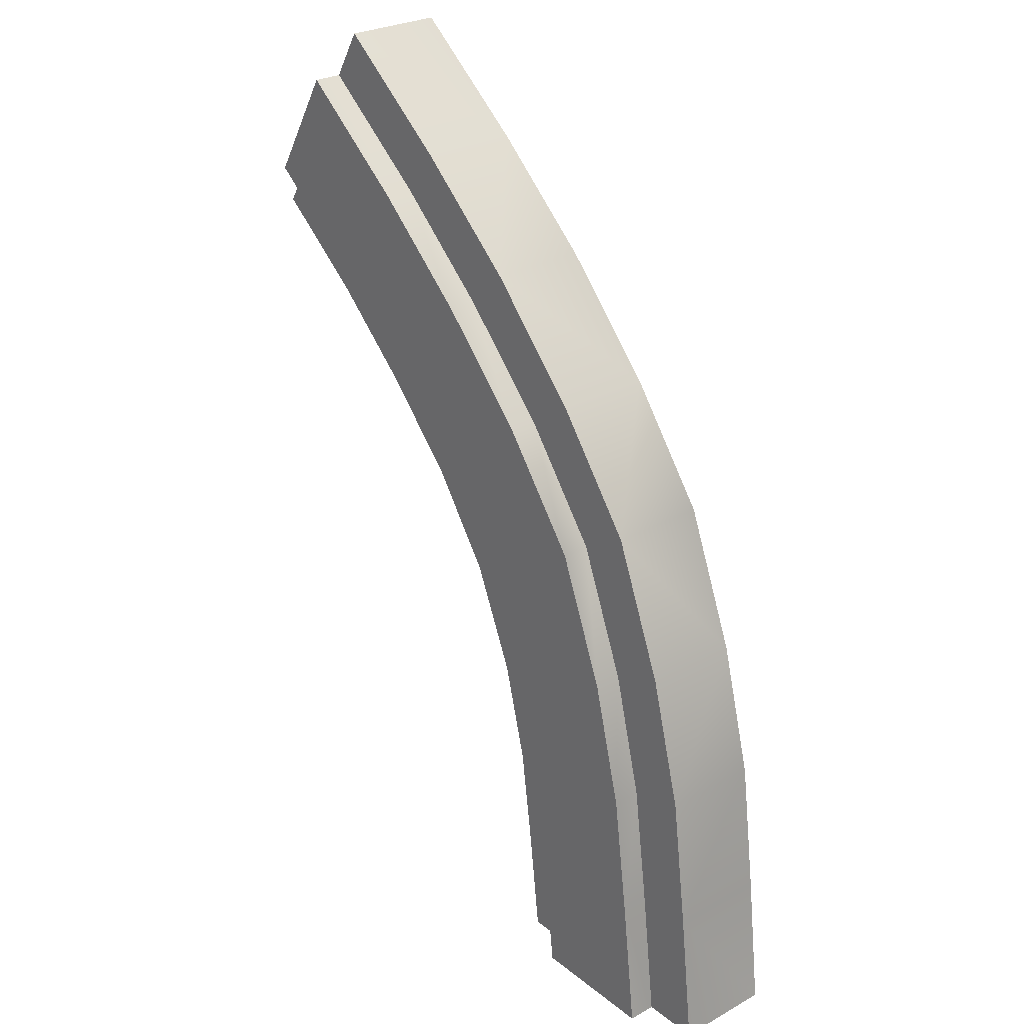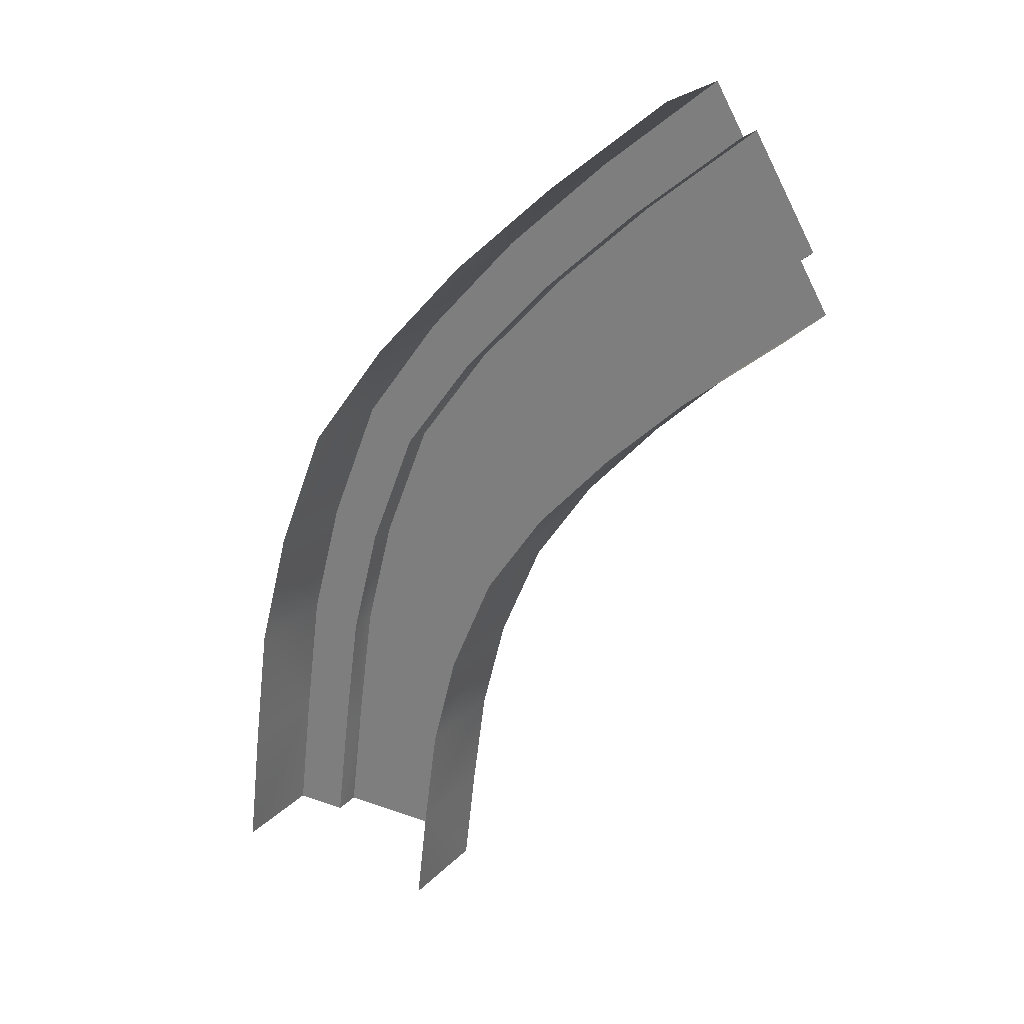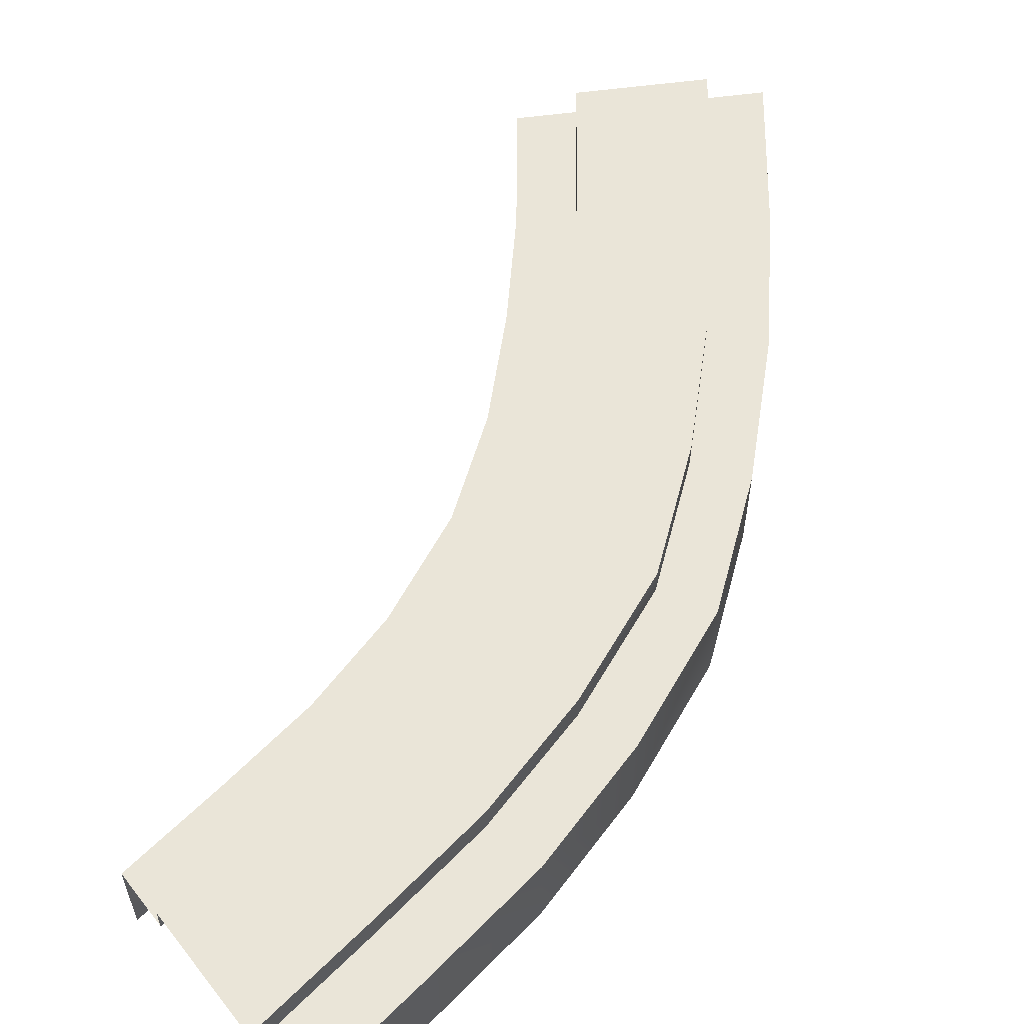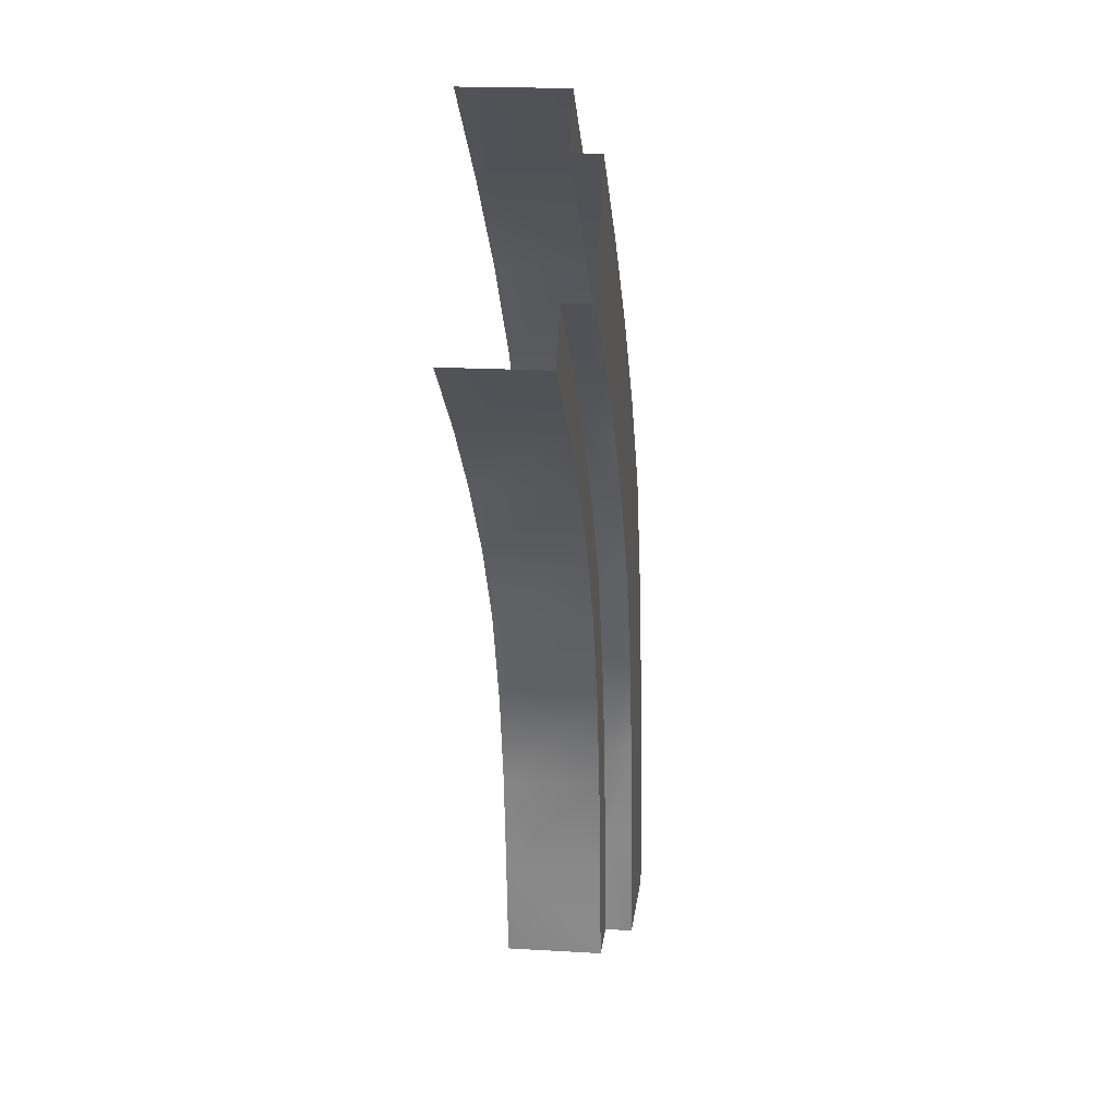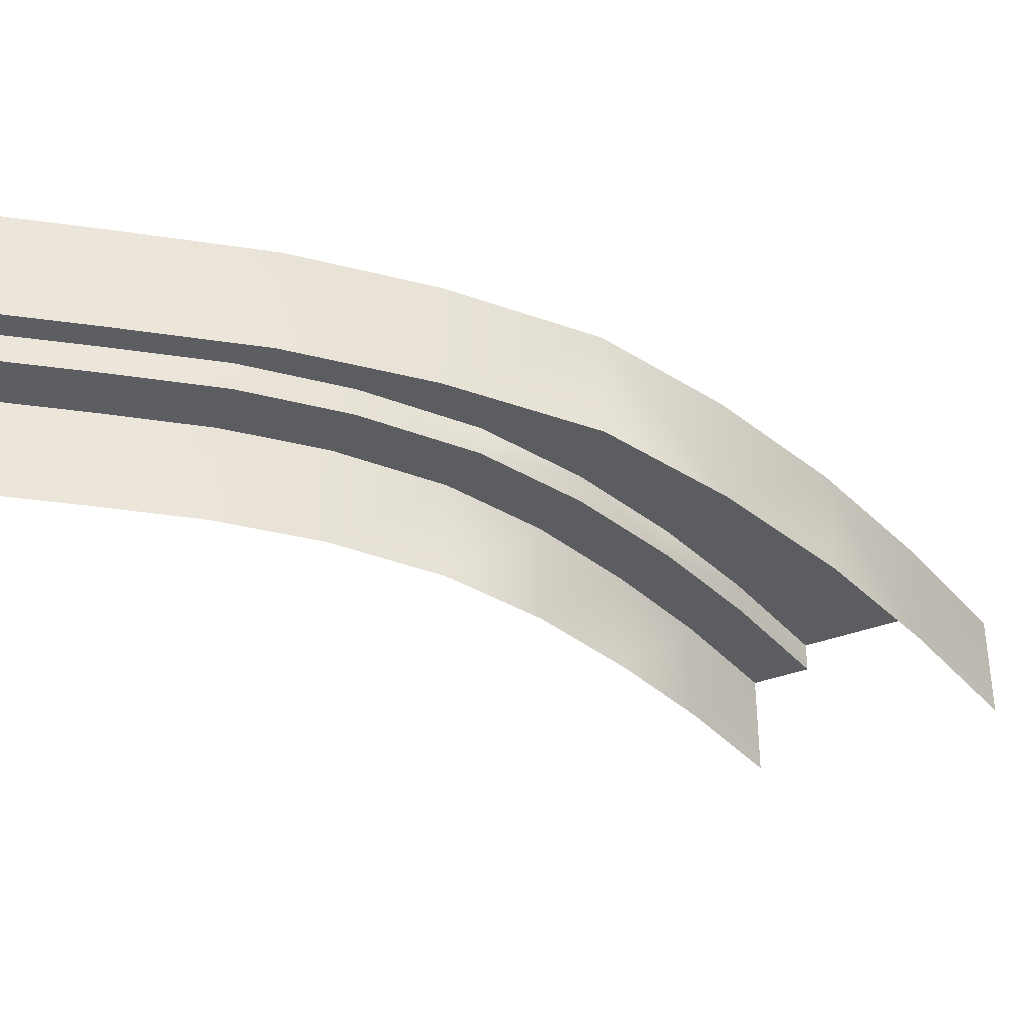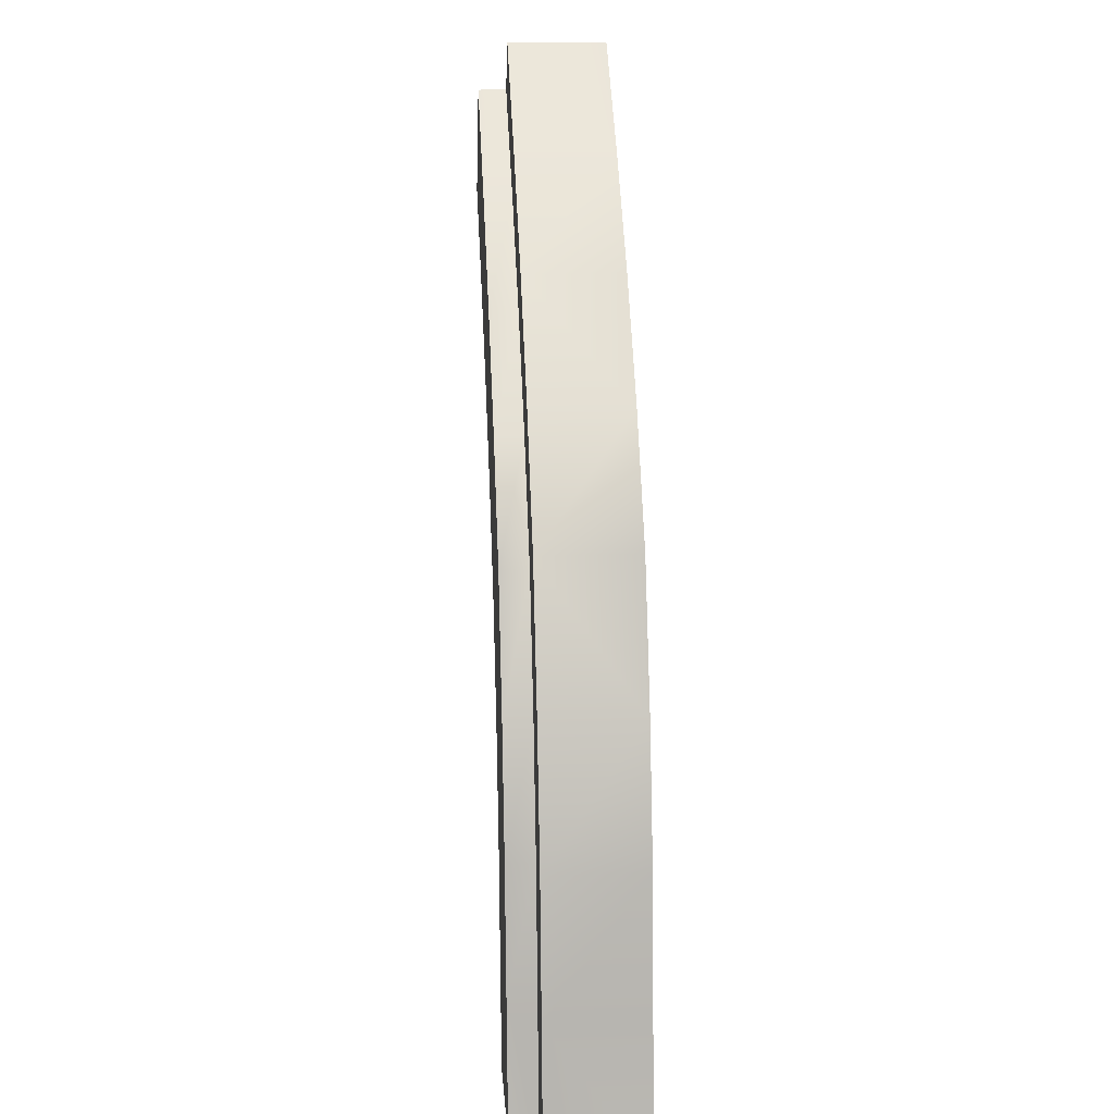
<metadata>
{"format":"obj","ext":"obj","renderer":"f3d","projection":"perspective","resolution":1024,"background":"white","views":[{"elev":27.4,"azim":-130.4,"up":"+Z"},{"elev":24.1,"azim":32.2,"up":"+Z"},{"elev":58.9,"azim":-128.6,"up":"+Y"},{"elev":18.5,"azim":96.5,"up":"+Z"},{"elev":-35.8,"azim":-93.8,"up":"+Y"},{"elev":16.5,"azim":-94.0,"up":"+Z"}]}
</metadata>
<code>
g Path_120
v -0.1854 0.06471 -0.7741
v -0.1531 0.06471 -0.5317
v -0.1531 -0.1139 -0.5317
v -0.1854 -0.1139 -0.7741
v -0.09058 -0.1139 -0.298
v -0.09058 0.06471 -0.298
v 0.006956 0.06471 -0.05377
v 0.006956 -0.1139 -0.05377
v 0.157 -0.1139 0.1491
v 0.157 0.06471 0.1491
v 0.3334 0.06471 0.3412
v 0.3334 -0.1139 0.3412
v 0.5254 -0.1139 0.5151
v 0.5254 0.06471 0.5151
v 0.7428 0.06471 0.691
v 0.7428 -0.1139 0.691
v -0.2149 -0.1139 -1.021
v -0.2149 0.06471 -1.021
v 0.1411 0.1157 -0.812
v 0.1679 0.1157 -0.6125
v -0.05226 0.1157 -0.5559
v -0.08376 0.1157 -0.7854
v 0.004488 0.1157 -0.3348
v 0.22 0.1157 -0.4216
v 0.09627 0.1157 -0.1034
v 0.307 0.1157 -0.2201
v 0.2386 0.1157 0.08794
v 0.4261 0.1157 -0.04892
v 0.4072 0.1157 0.2684
v 0.5715 0.1157 0.1115
v 0.5886 0.1157 0.4348
v 0.7296 0.1157 0.2578
v 0.7954 0.1157 0.603
v 0.9131 0.1157 0.4059
v -0.1123 0.1157 -1.02
v 0.1172 0.1157 -1.016
v 0.2426 -0.1139 -0.8239
v 0.2683 -0.1139 -0.6379
v 0.2683 0.06471 -0.6379
v 0.2426 0.06471 -0.8239
v 0.315 0.06471 -0.4591
v 0.315 -0.1139 -0.4591
v 0.3967 0.06471 -0.2699
v 0.3967 -0.1139 -0.2699
v 0.5082 0.06471 -0.1097
v 0.5082 -0.1139 -0.1097
v 0.6461 0.06471 0.03966
v 0.6461 -0.1139 0.03966
v 0.7932 0.06471 0.1779
v 0.7932 -0.1139 0.1779
v 0.9657 0.06471 0.318
v 0.9657 -0.1139 0.318
v 0.2198 0.06471 -1.015
v 0.2198 -0.1139 -1.015
v -0.08376 0.1157 -0.7854
v -0.05226 0.1157 -0.5559
v -0.05226 0.06471 -0.5559
v -0.08376 0.06471 -0.7854
v 0.004488 0.06471 -0.3348
v 0.004488 0.1157 -0.3348
v 0.09627 0.06471 -0.1034
v 0.09627 0.1157 -0.1034
v 0.2386 0.06471 0.08794
v 0.2386 0.1157 0.08794
v 0.4072 0.06471 0.2684
v 0.4072 0.1157 0.2684
v 0.5886 0.06471 0.4348
v 0.5886 0.1157 0.4348
v 0.7954 0.06471 0.603
v 0.7954 0.1157 0.603
v -0.1123 0.06471 -1.02
v -0.1123 0.1157 -1.02
v 0.1411 0.06471 -0.812
v 0.1679 0.06471 -0.6125
v 0.1679 0.1157 -0.6125
v 0.1411 0.1157 -0.812
v 0.22 0.1157 -0.4216
v 0.22 0.06471 -0.4216
v 0.307 0.06471 -0.2201
v 0.307 0.1157 -0.2201
v 0.4261 0.1157 -0.04892
v 0.4261 0.06471 -0.04892
v 0.5715 0.06471 0.1115
v 0.5715 0.1157 0.1115
v 0.7296 0.1157 0.2578
v 0.7296 0.06471 0.2578
v 0.9131 0.06471 0.4059
v 0.9131 0.1157 0.4059
v 0.1172 0.1157 -1.016
v 0.1172 0.06471 -1.016
v -0.05226 0.06471 -0.5559
v -0.1531 0.06471 -0.5317
v -0.1854 0.06471 -0.7741
v -0.08376 0.06471 -0.7854
v -0.09058 0.06471 -0.298
v 0.004488 0.06471 -0.3348
v 0.09627 0.06471 -0.1034
v 0.006956 0.06471 -0.05377
v 0.157 0.06471 0.1491
v 0.2386 0.06471 0.08794
v 0.4072 0.06471 0.2684
v 0.3334 0.06471 0.3412
v 0.5254 0.06471 0.5151
v 0.5886 0.06471 0.4348
v 0.7954 0.06471 0.603
v 0.7428 0.06471 0.691
v -0.1123 0.06471 -1.02
v -0.2149 0.06471 -1.021
v 0.2426 0.06471 -0.8239
v 0.2683 0.06471 -0.6379
v 0.1679 0.06471 -0.6125
v 0.1411 0.06471 -0.812
v 0.315 0.06471 -0.4591
v 0.22 0.06471 -0.4216
v 0.307 0.06471 -0.2201
v 0.3967 0.06471 -0.2699
v 0.5082 0.06471 -0.1097
v 0.4261 0.06471 -0.04892
v 0.5715 0.06471 0.1115
v 0.6461 0.06471 0.03966
v 0.7932 0.06471 0.1779
v 0.7296 0.06471 0.2578
v 0.9131 0.06471 0.4059
v 0.9657 0.06471 0.318
v 0.1172 0.06471 -1.016
v 0.2198 0.06471 -1.015
g Path_120_0
f 3 2 1
f 4 3 1
f 2 3 5
f 6 2 5
f 6 5 7
f 5 8 7
f 7 8 9
f 10 7 9
f 10 9 11
f 9 12 11
f 11 12 13
f 14 11 13
f 14 13 15
f 13 16 15
f 4 1 17
f 1 18 17
f 21 20 19
f 22 21 19
f 21 23 20
f 23 24 20
f 23 25 24
f 25 26 24
f 25 27 26
f 27 28 26
f 27 29 28
f 29 30 28
f 29 31 30
f 31 32 30
f 31 33 32
f 33 34 32
f 22 19 35
f 19 36 35
f 39 38 37
f 40 39 37
f 39 41 38
f 41 42 38
f 41 43 42
f 43 44 42
f 43 45 44
f 45 46 44
f 45 47 46
f 47 48 46
f 47 49 48
f 49 50 48
f 49 51 50
f 51 52 50
f 40 37 53
f 37 54 53
f 57 56 55
f 58 57 55
f 57 59 56
f 59 60 56
f 59 61 60
f 61 62 60
f 61 63 62
f 63 64 62
f 63 65 64
f 65 66 64
f 65 67 66
f 67 68 66
f 67 69 68
f 69 70 68
f 58 55 71
f 55 72 71
f 75 74 73
f 76 75 73
f 74 75 77
f 78 74 77
f 78 77 79
f 77 80 79
f 79 80 81
f 82 79 81
f 82 81 83
f 81 84 83
f 83 84 85
f 86 83 85
f 86 85 87
f 85 88 87
f 76 73 89
f 73 90 89
f 93 92 91
f 94 93 91
f 91 92 95
f 96 91 95
f 96 95 97
f 95 98 97
f 97 98 99
f 100 97 99
f 100 99 101
f 99 102 101
f 101 102 103
f 104 101 103
f 104 103 105
f 103 106 105
f 94 107 93
f 107 108 93
f 111 110 109
f 112 111 109
f 113 110 111
f 114 113 111
f 114 115 113
f 115 116 113
f 117 116 115
f 118 117 115
f 118 119 117
f 119 120 117
f 121 120 119
f 122 121 119
f 122 123 121
f 123 124 121
f 112 109 125
f 109 126 125

</code>
